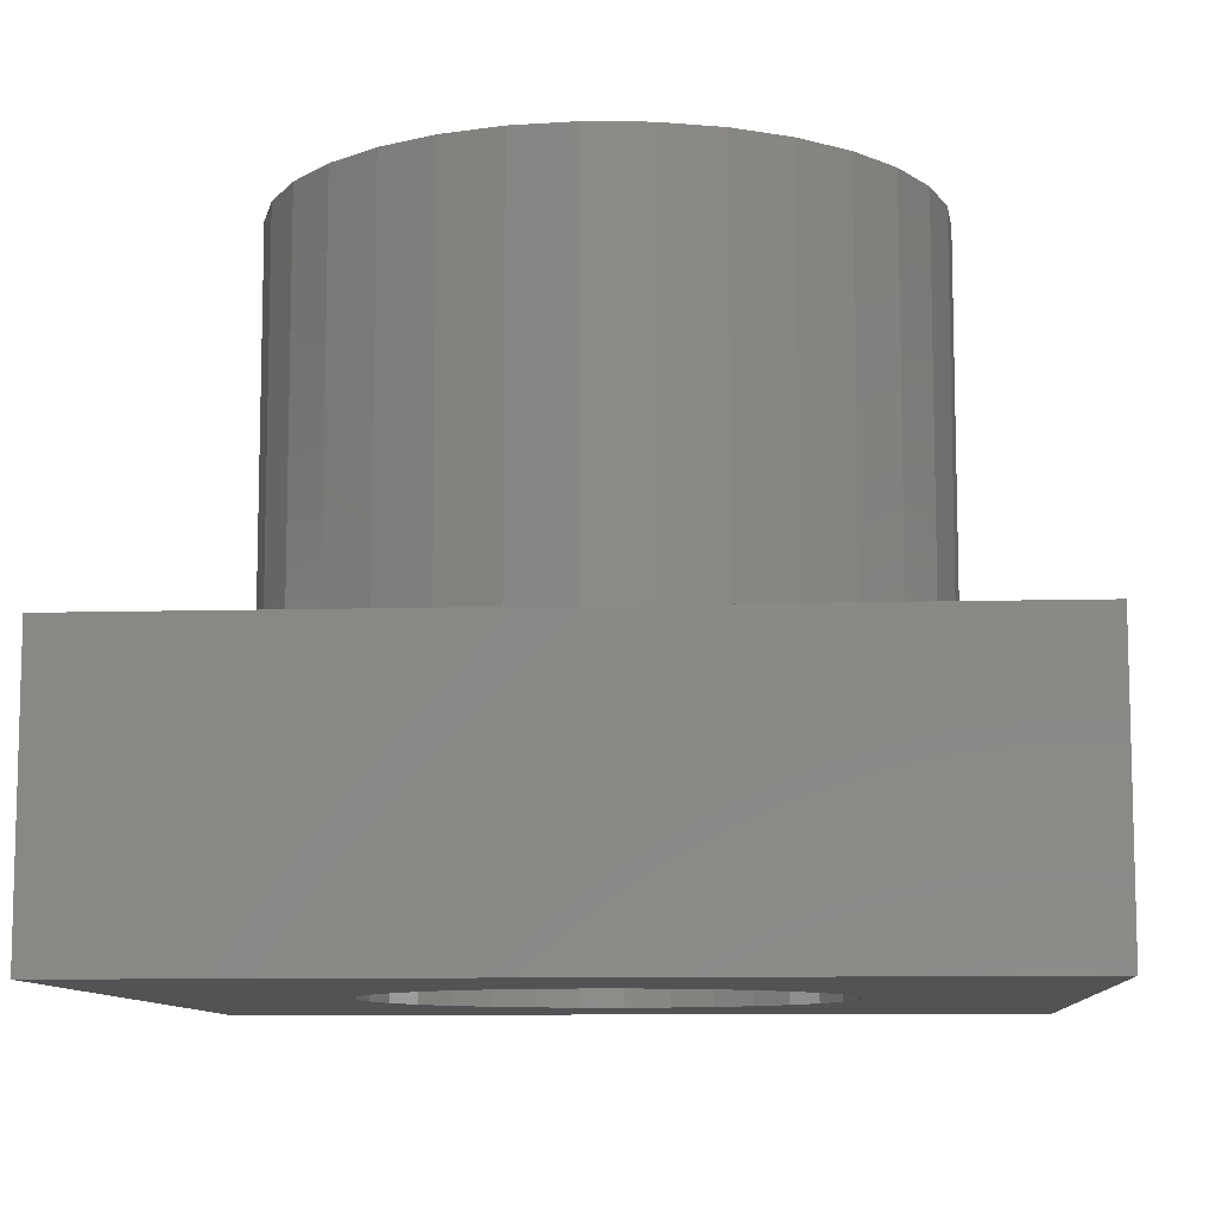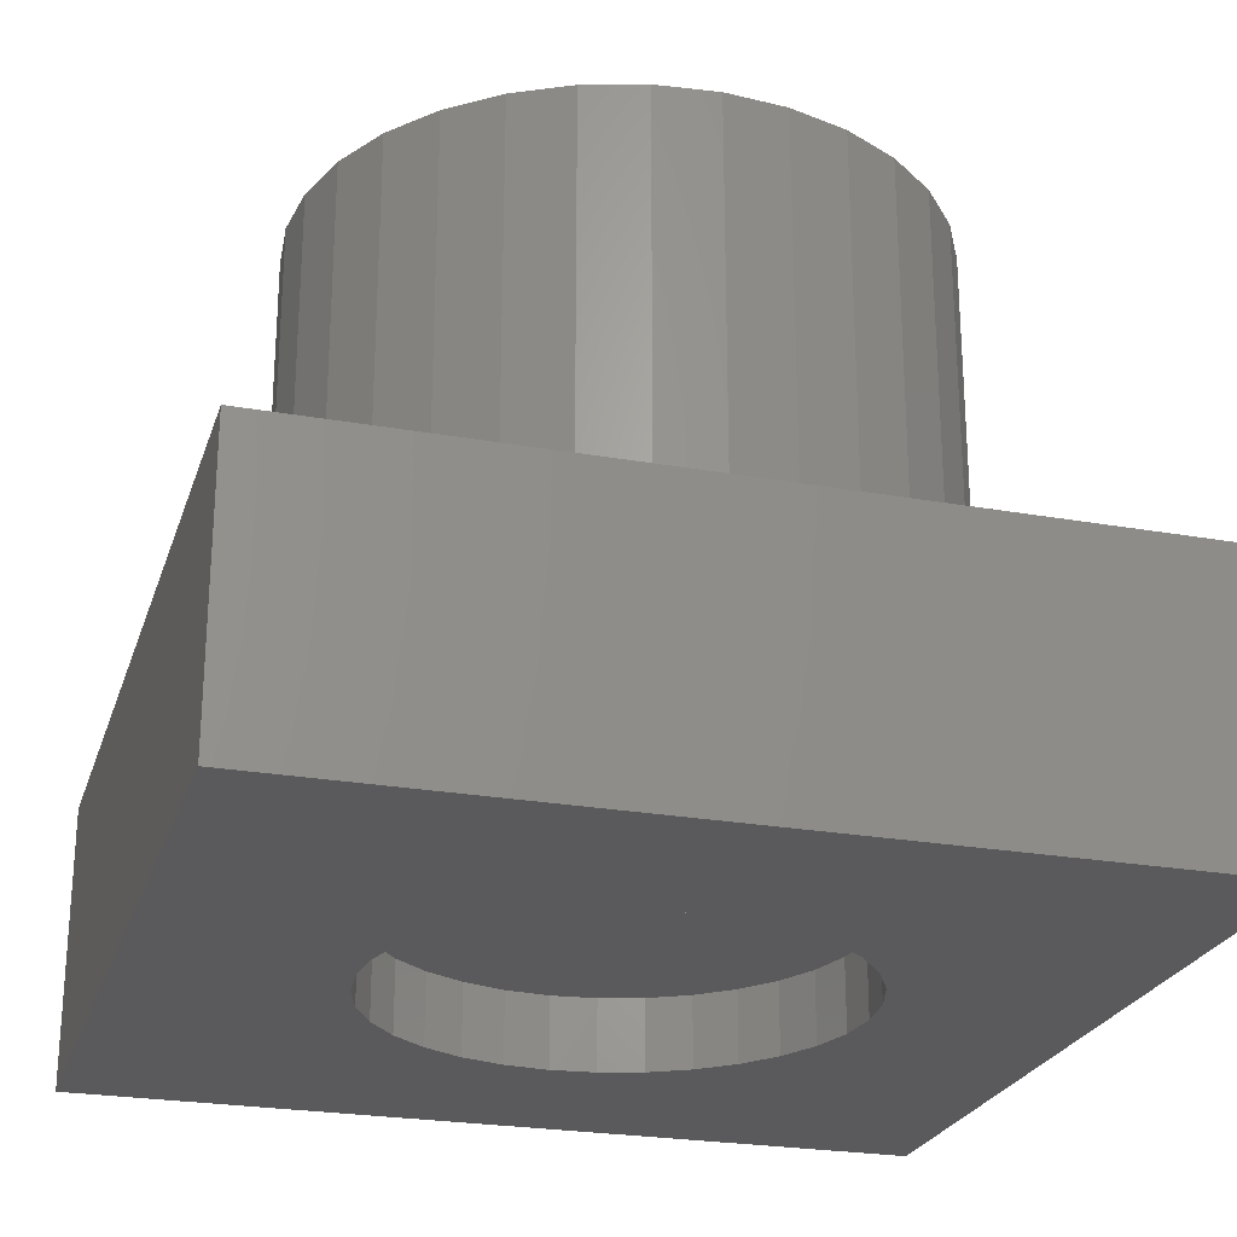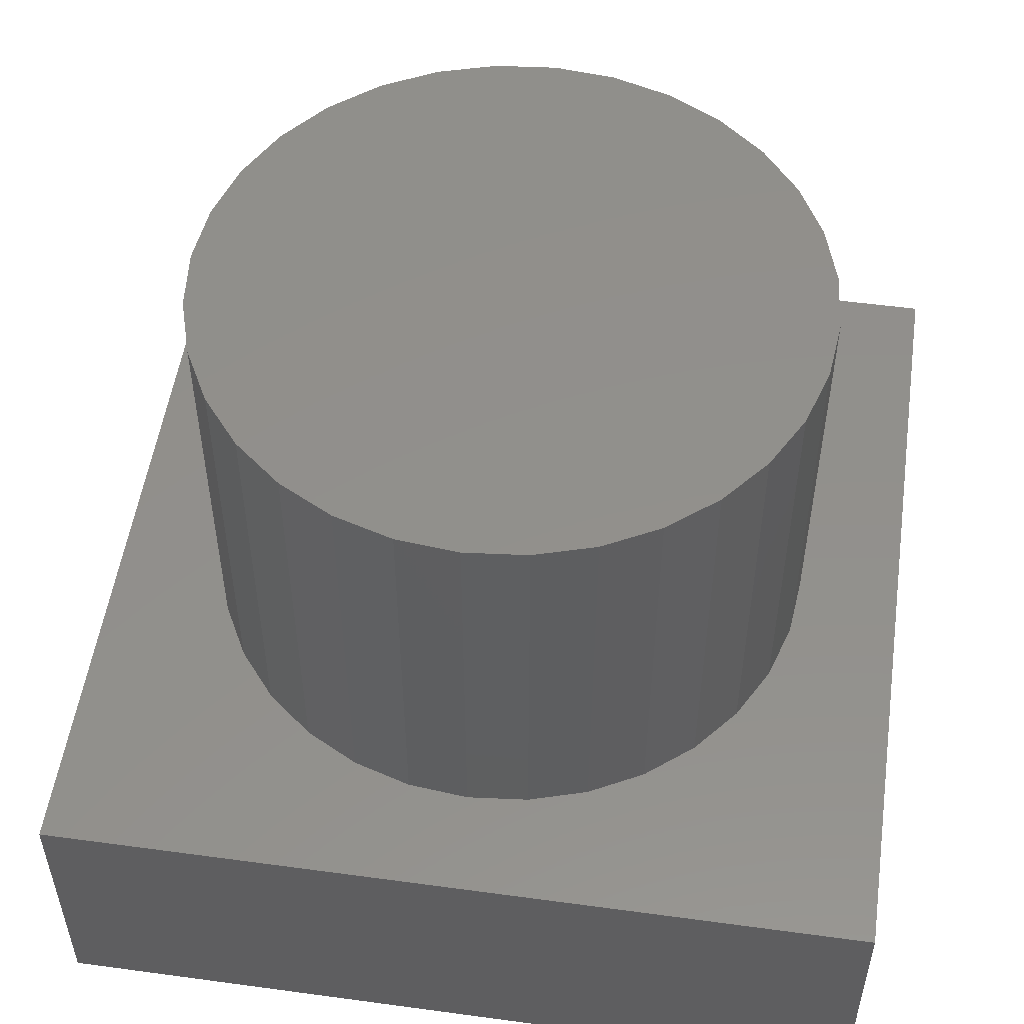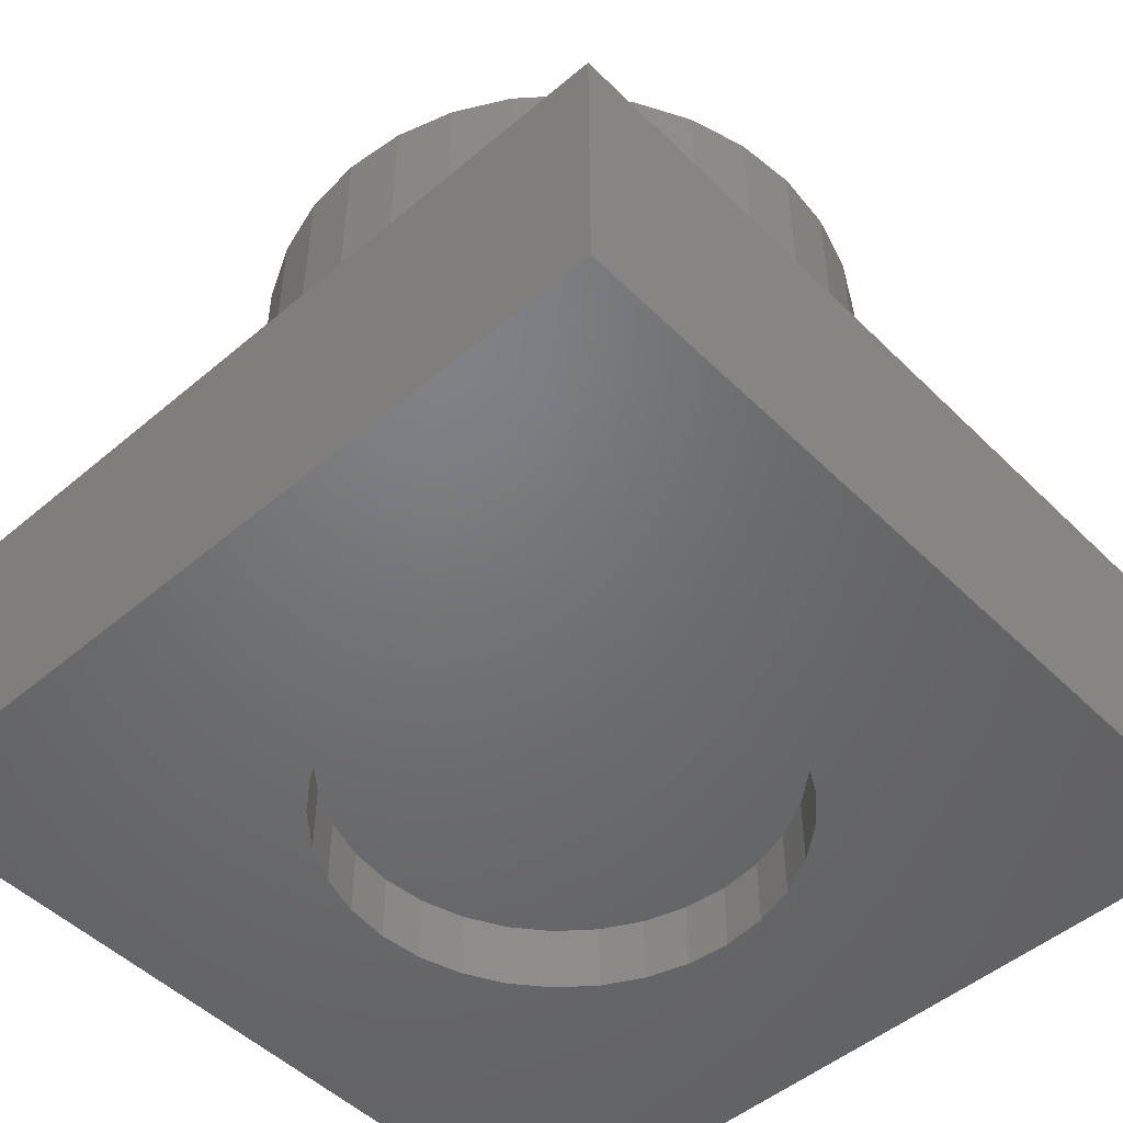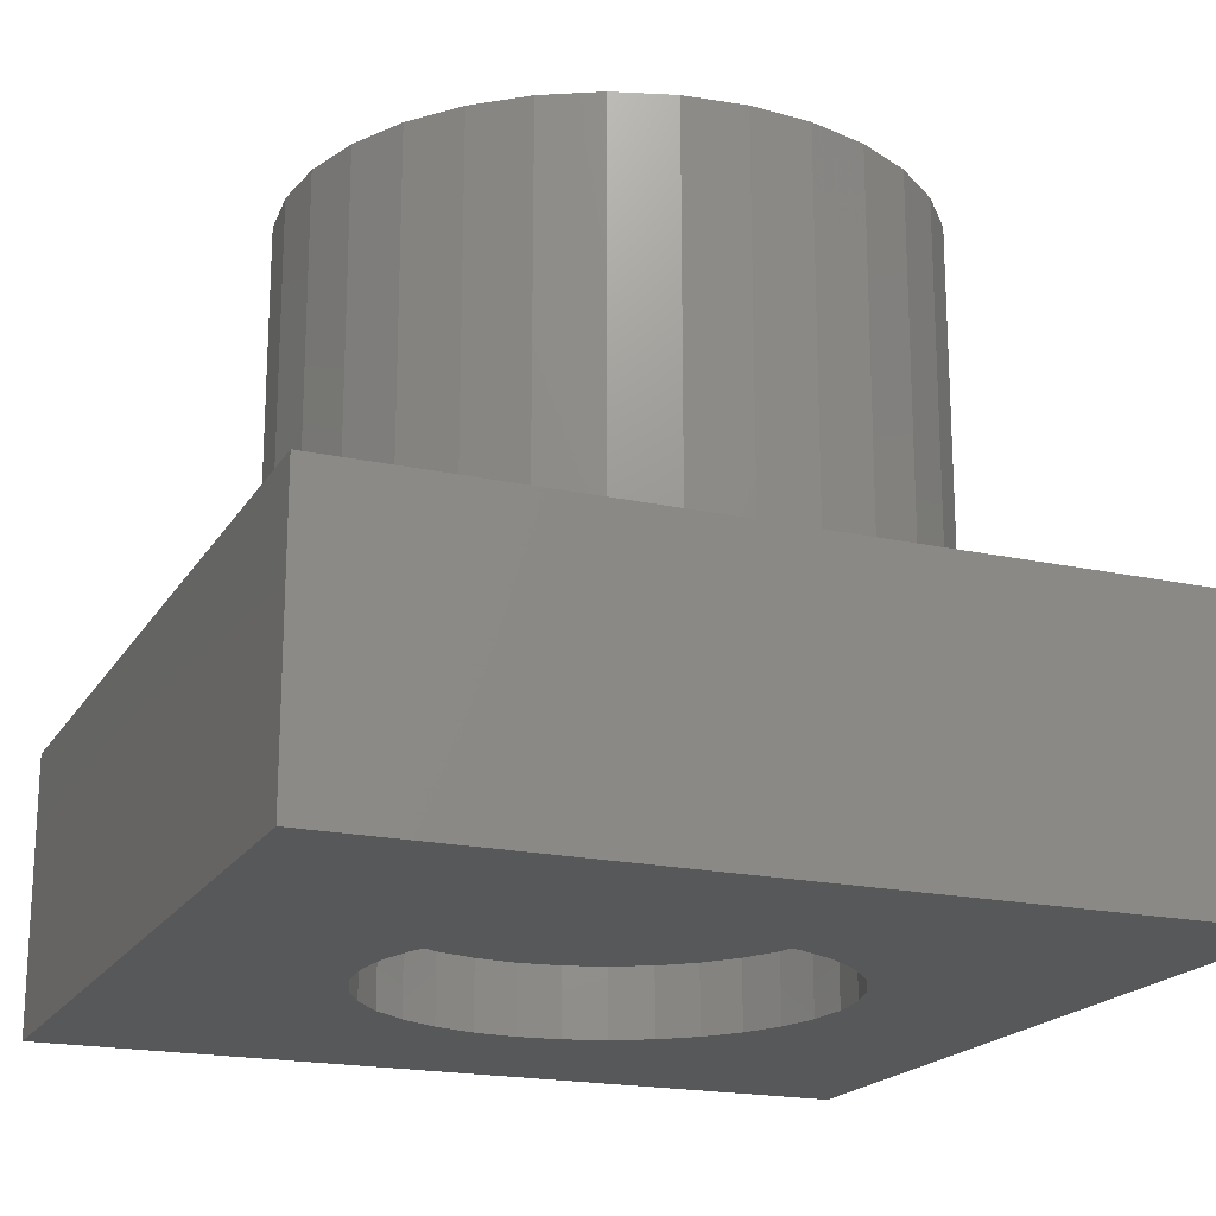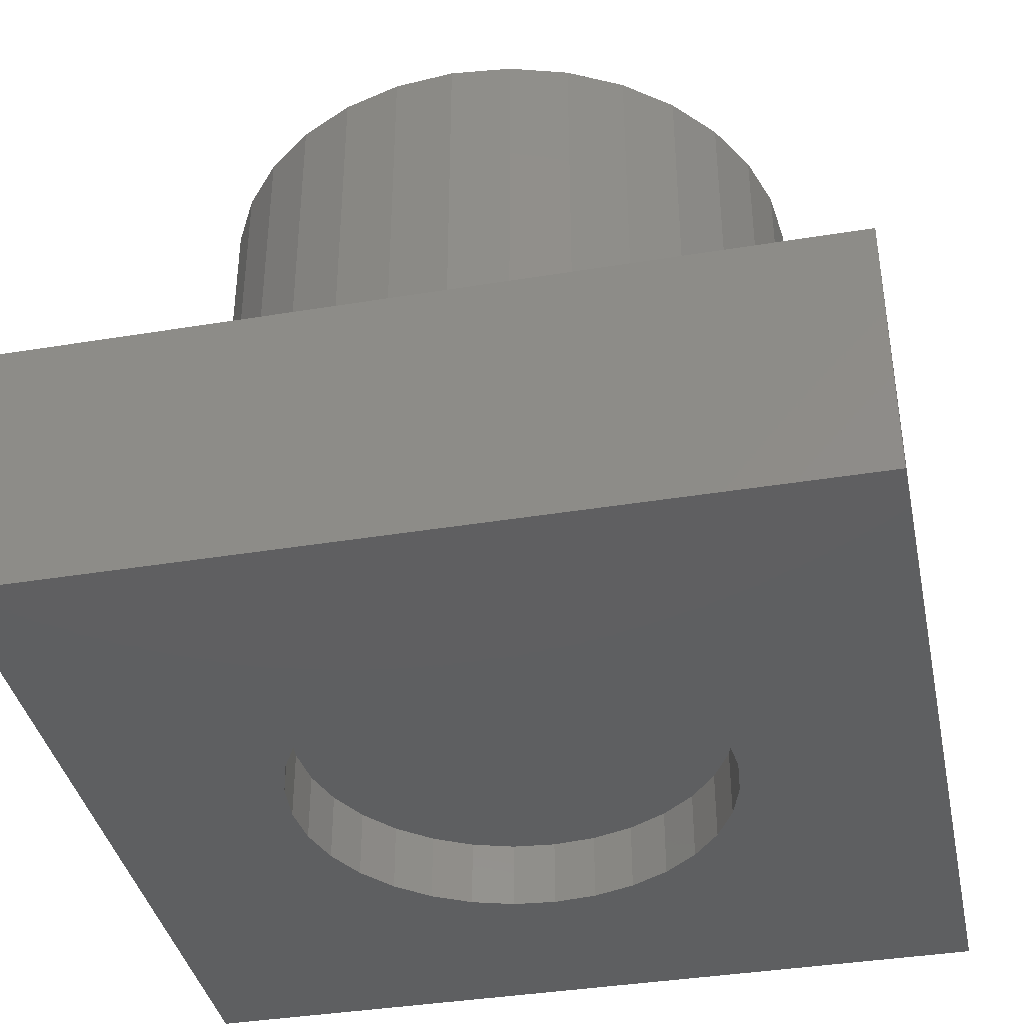
<metadata>
{"format":"stl","ext":"stl","renderer":"f3d","projection":"perspective","resolution":1024,"background":"white","views":[{"elev":-9.7,"azim":-85.8,"up":"+Z"},{"elev":-24.7,"azim":-16.2,"up":"+Z"},{"elev":52.7,"azim":-81.7,"up":"+Z"},{"elev":-49.7,"azim":42.9,"up":"+Z"},{"elev":-19.2,"azim":-112.4,"up":"+Z"},{"elev":-38.6,"azim":-168.3,"up":"+Z"}]}
</metadata>
<code>
# stl→obj: 136 verts, 268 faces
v -3 -3 0
v -3 -3 2
v -3 3 0
v -3 3 2
v 3 -3 0
v 3 -3 2
v 0.8889 -1.33 0
v 1.131 -1.131 0
v 0.6123 1.478 0
v 3 3 0
v -1.6 0 0
v -1.569 -0.3121 0
v -1.478 -0.6123 0
v -1.33 -0.8889 0
v -1.131 -1.131 0
v -0.8889 -1.33 0
v -0.6123 -1.478 0
v 0 -1.6 0
v -0.3121 -1.569 0
v 0.3121 -1.569 0
v 0.6123 -1.478 0
v 1.569 -0.3121 0
v 1.478 -0.6123 0
v 1.33 -0.8889 0
v 1.6 0 0
v -1.33 0.8889 0
v -1.131 1.131 0
v 0.3121 1.569 0
v -0.8889 1.33 0
v -0.6123 1.478 0
v 1.569 0.3121 0
v 1.478 0.6123 0
v -0.3121 1.569 0
v 1.33 0.8889 0
v 0 1.6 0
v 1.131 1.131 0
v 0.8889 1.33 0
v -1.478 0.6123 0
v -1.569 0.3121 0
v 3 3 2
v 0.439 -2.207 2
v -1.591 1.591 2
v -1.871 1.25 2
v 0 -2.25 2
v -2.207 -0.439 2
v -2.25 0 2
v -2.207 0.439 2
v 1.25 -1.871 2
v 0.861 -2.079 2
v -2.079 0.861 2
v -1.25 1.871 2
v 2.207 0.439 2
v 2.25 0 2
v -0.861 2.079 2
v -0.439 2.207 2
v 2.207 -0.439 2
v 2.079 -0.861 2
v 1.871 -1.25 2
v 0.439 2.207 2
v 0.861 2.079 2
v 1.25 1.871 2
v 1.591 1.591 2
v 1.871 1.25 2
v 2.079 0.861 2
v 1.591 -1.591 2
v -0.439 -2.207 2
v -0.861 -2.079 2
v -1.25 -1.871 2
v -1.591 -1.591 2
v -1.871 -1.25 2
v -2.079 -0.861 2
v 0 2.25 2
v -1.569 0.3121 0.5
v -1.6 0 0.5
v -1.569 -0.3121 0.5
v -1.478 0.6123 0.5
v -1.33 0.8889 0.5
v -1.131 1.131 0.5
v -0.8889 1.33 0.5
v -0.6123 1.478 0.5
v -0.3121 1.569 0.5
v 0 1.6 0.5
v 0.3121 1.569 0.5
v 0.6123 1.478 0.5
v 0.8889 1.33 0.5
v 1.131 1.131 0.5
v 1.33 0.8889 0.5
v 1.478 0.6123 0.5
v 1.569 0.3121 0.5
v 1.6 0 0.5
v 1.569 -0.3121 0.5
v 1.478 -0.6123 0.5
v 1.33 -0.8889 0.5
v 1.131 -1.131 0.5
v 0.8889 -1.33 0.5
v 0.6123 -1.478 0.5
v 0.3121 -1.569 0.5
v 0 -1.6 0.5
v -0.3121 -1.569 0.5
v -0.6123 -1.478 0.5
v -0.8889 -1.33 0.5
v -1.131 -1.131 0.5
v -1.33 -0.8889 0.5
v -1.478 -0.6123 0.5
v -2.25 0 5
v -2.207 -0.439 5
v -2.079 -0.861 5
v -1.871 -1.25 5
v -1.591 -1.591 5
v -1.25 -1.871 5
v -0.861 -2.079 5
v -0.439 -2.207 5
v 0 -2.25 5
v 0.439 -2.207 5
v 0.861 -2.079 5
v 1.25 -1.871 5
v 1.591 -1.591 5
v 1.871 -1.25 5
v 2.079 -0.861 5
v 2.207 -0.439 5
v 2.25 0 5
v 2.207 0.439 5
v 2.079 0.861 5
v 1.871 1.25 5
v 1.591 1.591 5
v 1.25 1.871 5
v 0.861 2.079 5
v 0.439 2.207 5
v 0 2.25 5
v -0.439 2.207 5
v -0.861 2.079 5
v -1.25 1.871 5
v -1.591 1.591 5
v -1.871 1.25 5
v -2.079 0.861 5
v -2.207 0.439 5
f 1 2 3
f 3 2 4
f 2 1 5
f 6 2 5
f 7 8 5
f 9 3 10
f 1 3 11
f 1 11 12
f 1 12 13
f 1 13 14
f 1 14 15
f 1 15 16
f 1 16 17
f 1 17 5
f 18 5 19
f 20 5 18
f 21 5 20
f 7 5 21
f 22 10 23
f 5 8 24
f 5 24 23
f 5 23 10
f 25 10 22
f 26 3 27
f 28 3 9
f 29 3 30
f 25 31 10
f 31 32 10
f 30 3 33
f 32 34 10
f 33 3 35
f 34 36 10
f 35 3 28
f 36 37 10
f 37 9 10
f 27 3 29
f 38 3 26
f 39 3 38
f 11 3 39
f 19 5 17
f 3 4 10
f 10 4 40
f 41 2 6
f 42 4 43
f 41 44 2
f 4 2 45
f 4 45 46
f 4 46 47
f 48 49 6
f 4 47 50
f 4 50 43
f 51 4 42
f 52 53 6
f 54 4 51
f 55 4 54
f 40 4 55
f 53 56 6
f 57 58 6
f 40 59 60
f 40 60 61
f 40 61 62
f 56 57 6
f 40 62 63
f 40 63 64
f 40 52 6
f 40 64 52
f 58 65 6
f 49 41 6
f 66 2 44
f 67 2 66
f 68 2 67
f 69 2 68
f 70 2 69
f 71 2 70
f 45 2 71
f 55 72 40
f 72 59 40
f 65 48 6
f 6 5 10
f 40 6 10
f 39 73 74
f 11 39 74
f 74 75 12
f 11 74 12
f 38 76 73
f 39 38 73
f 26 77 76
f 38 26 76
f 27 78 77
f 26 27 77
f 29 79 78
f 27 29 78
f 30 80 79
f 29 30 79
f 33 81 80
f 30 33 80
f 35 82 81
f 33 35 81
f 28 83 82
f 35 28 82
f 9 84 83
f 28 9 83
f 37 85 84
f 9 37 84
f 36 86 85
f 37 36 85
f 87 86 34
f 34 86 36
f 88 87 32
f 32 87 34
f 89 88 31
f 31 88 32
f 90 89 25
f 25 89 31
f 90 25 91
f 91 25 22
f 91 22 92
f 92 22 23
f 92 23 93
f 93 23 24
f 93 24 94
f 94 24 8
f 94 8 95
f 95 8 7
f 95 7 96
f 96 7 21
f 96 21 97
f 97 21 20
f 97 20 98
f 98 20 18
f 98 18 99
f 99 18 19
f 99 19 100
f 100 19 17
f 100 17 101
f 101 17 16
f 101 16 102
f 102 16 15
f 103 102 15
f 14 103 15
f 104 103 14
f 13 104 14
f 75 104 13
f 12 75 13
f 46 45 105
f 105 45 106
f 45 71 106
f 106 71 107
f 71 70 107
f 107 70 108
f 70 69 108
f 108 69 109
f 109 69 68
f 110 109 68
f 110 68 67
f 111 110 67
f 111 67 66
f 112 111 66
f 112 66 44
f 113 112 44
f 113 44 41
f 114 113 41
f 114 41 49
f 115 114 49
f 115 49 48
f 116 115 48
f 116 48 65
f 117 116 65
f 117 65 58
f 118 117 58
f 118 58 57
f 119 118 57
f 119 57 56
f 120 119 56
f 120 56 53
f 121 120 53
f 53 52 122
f 121 53 122
f 52 64 123
f 122 52 123
f 64 63 124
f 123 64 124
f 63 62 125
f 124 63 125
f 61 126 62
f 62 126 125
f 60 127 61
f 61 127 126
f 59 128 60
f 60 128 127
f 72 129 59
f 59 129 128
f 55 130 72
f 72 130 129
f 54 131 55
f 55 131 130
f 51 132 54
f 54 132 131
f 42 133 51
f 51 133 132
f 43 134 42
f 42 134 133
f 50 135 43
f 43 135 134
f 47 136 50
f 50 136 135
f 46 105 47
f 47 105 136
f 76 77 73
f 73 77 78
f 73 78 79
f 73 79 80
f 73 80 81
f 73 81 82
f 73 82 83
f 73 83 84
f 73 84 85
f 73 85 86
f 73 86 87
f 73 87 88
f 73 88 89
f 73 89 90
f 73 90 91
f 73 91 92
f 73 92 93
f 73 93 94
f 73 94 95
f 73 95 96
f 73 96 97
f 73 97 98
f 73 98 99
f 73 99 100
f 73 100 101
f 73 101 102
f 73 102 103
f 73 103 104
f 73 104 75
f 73 75 74
f 136 105 106
f 108 136 107
f 107 136 106
f 109 136 108
f 110 136 109
f 111 136 110
f 112 136 111
f 113 136 112
f 114 136 113
f 115 136 114
f 116 136 115
f 117 136 116
f 118 136 117
f 119 136 118
f 120 136 119
f 121 136 120
f 122 136 121
f 123 136 122
f 124 136 123
f 125 136 124
f 126 136 125
f 127 136 126
f 128 136 127
f 129 136 128
f 130 136 129
f 131 136 130
f 132 136 131
f 133 136 132
f 134 136 133
f 135 136 134

</code>
